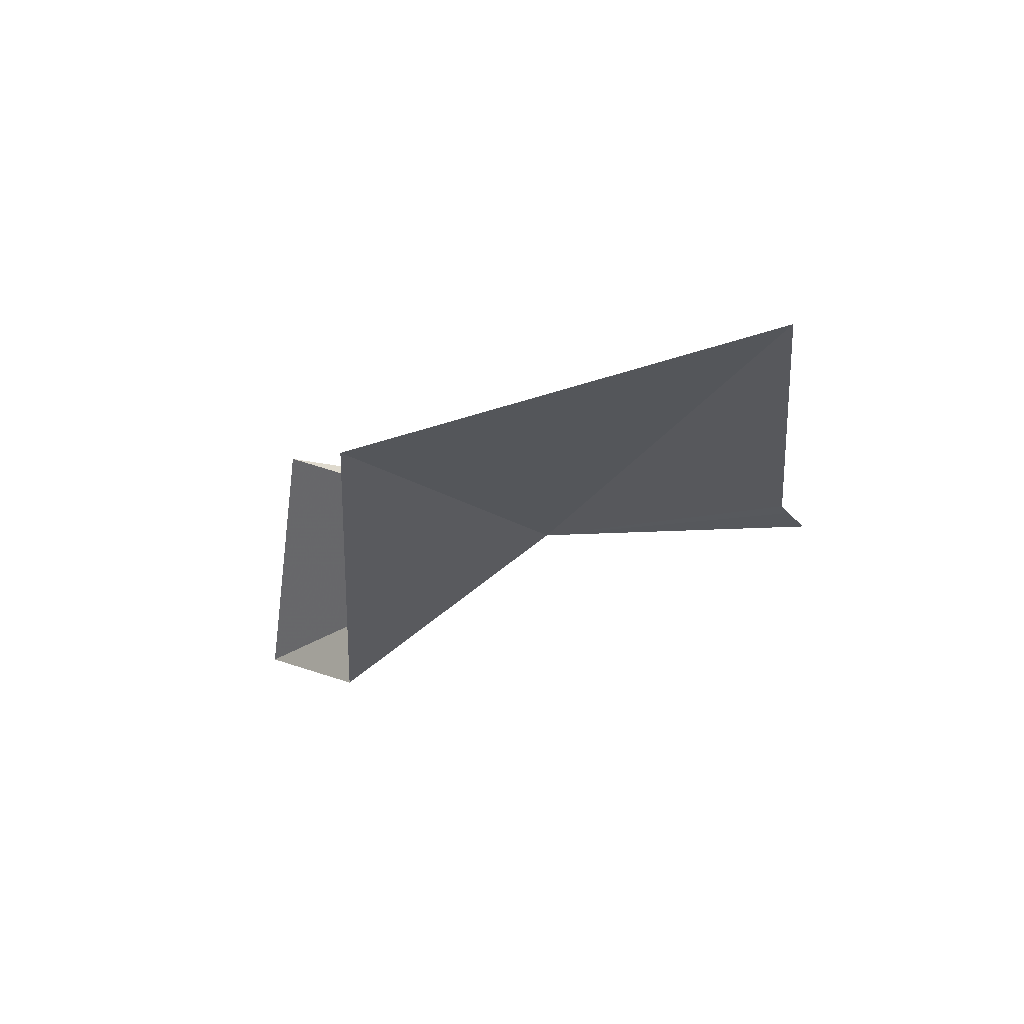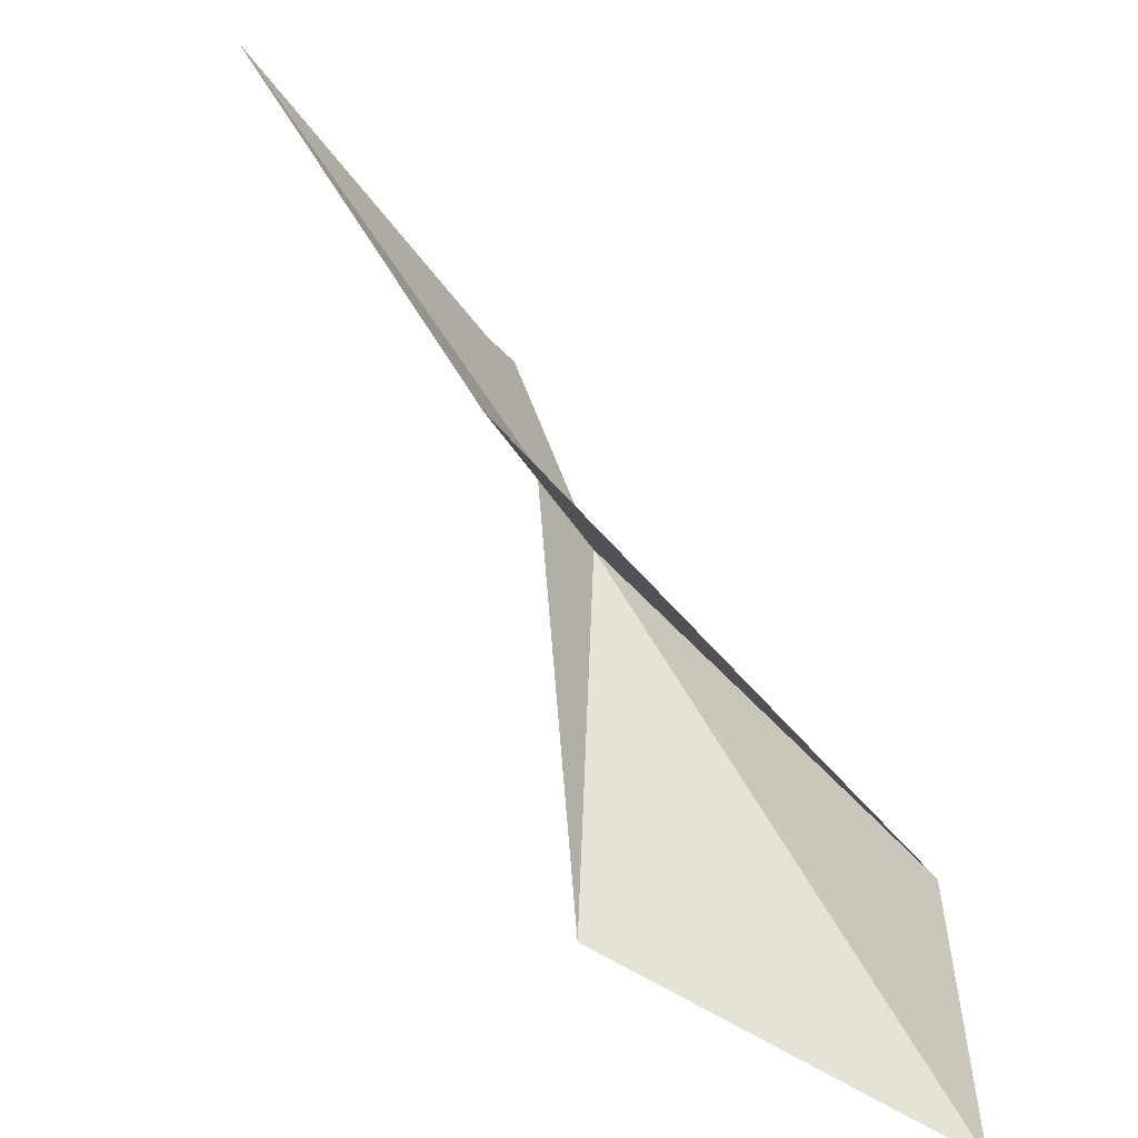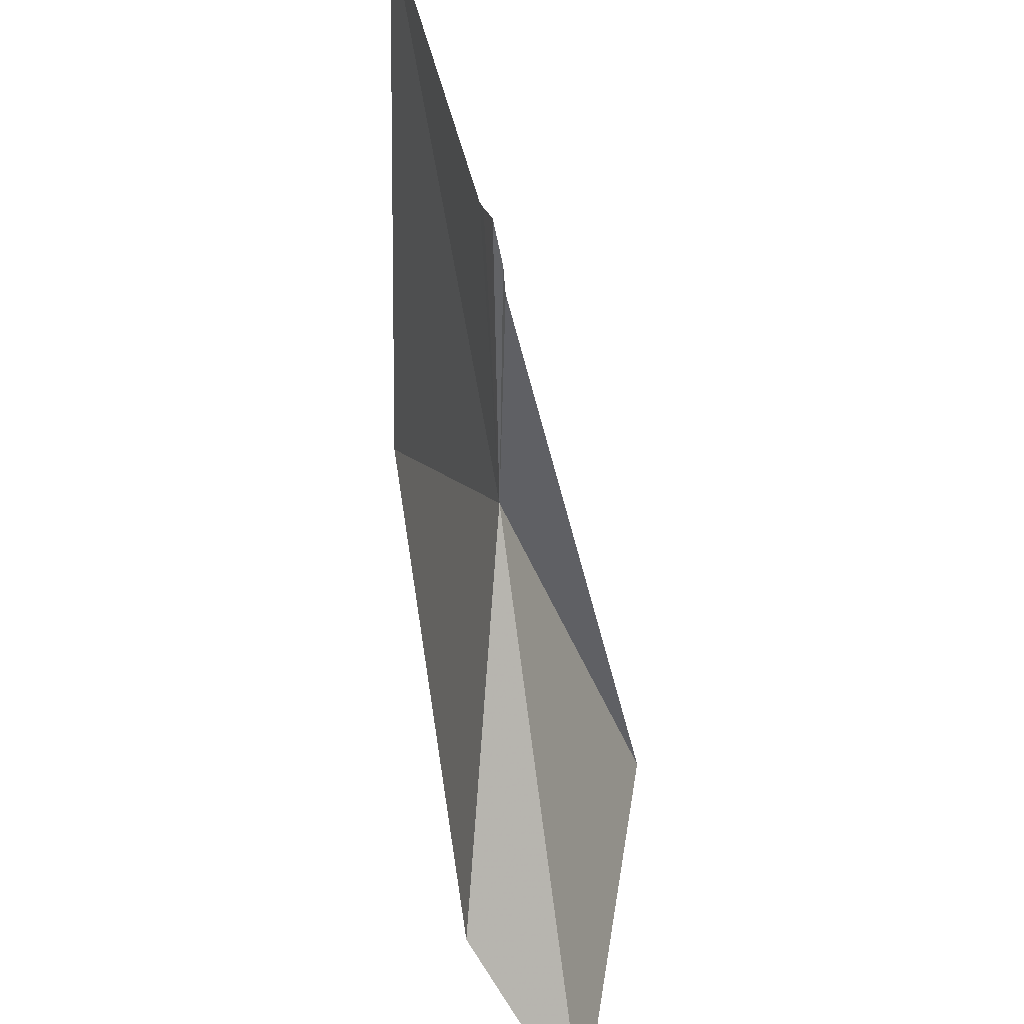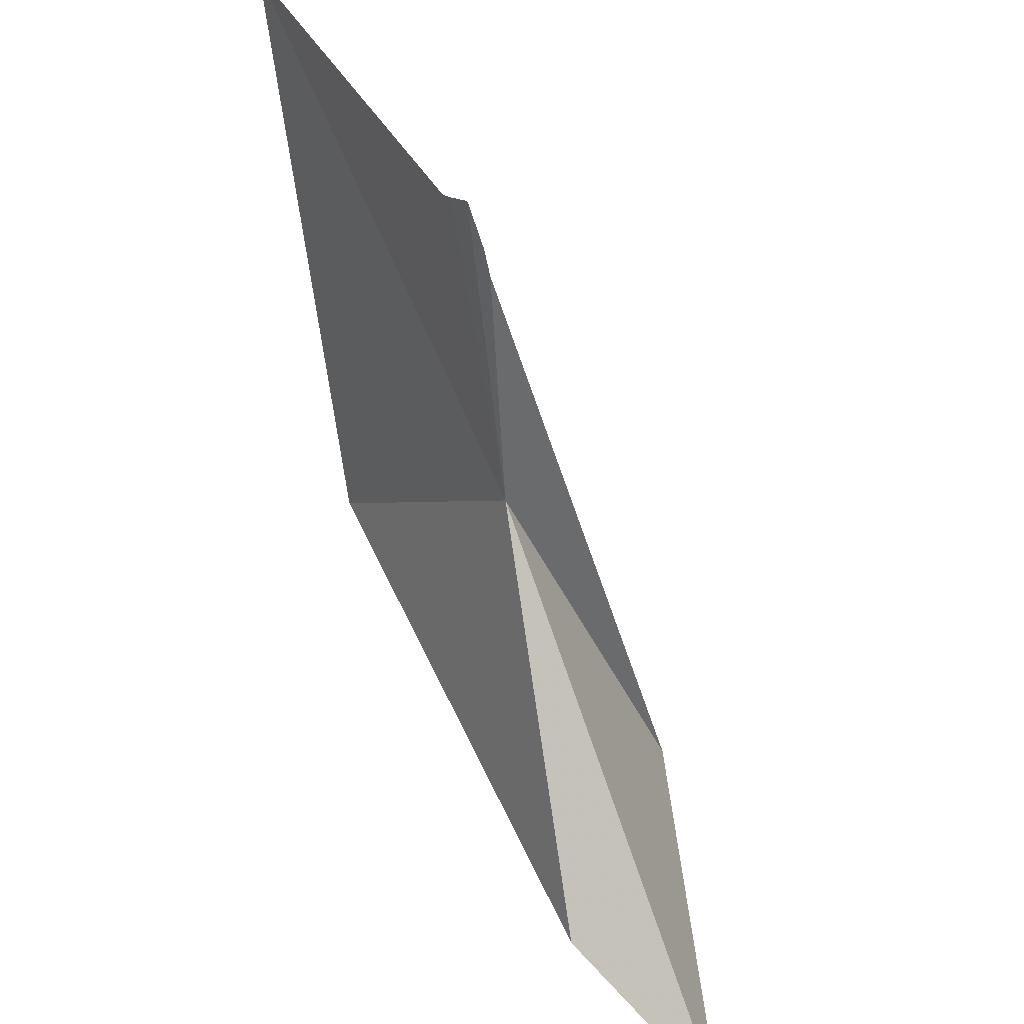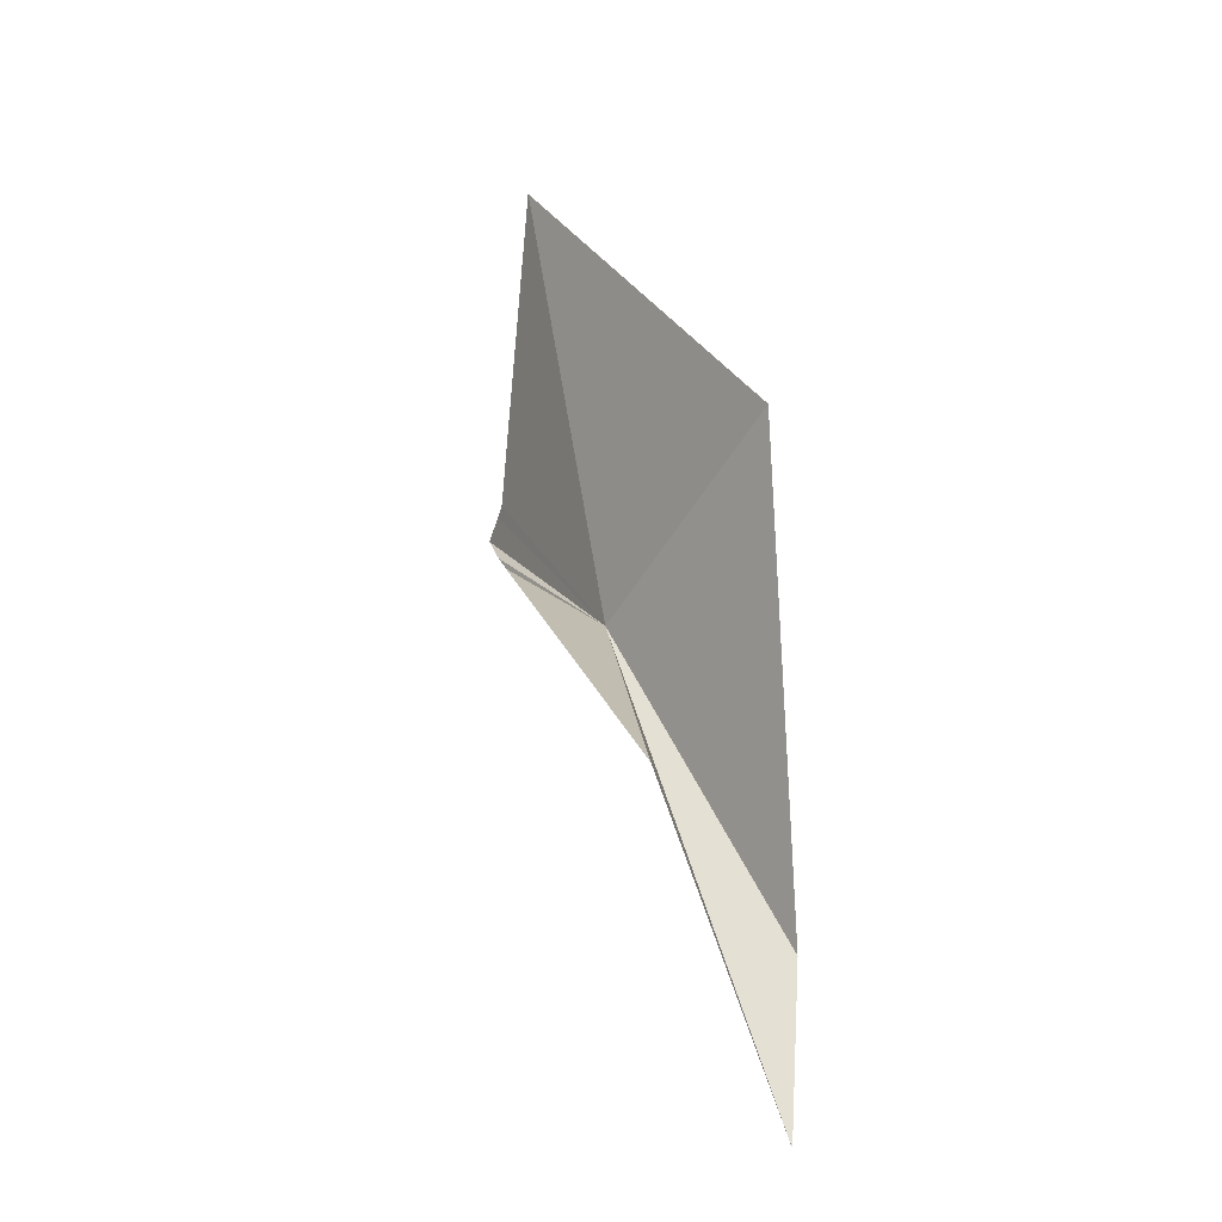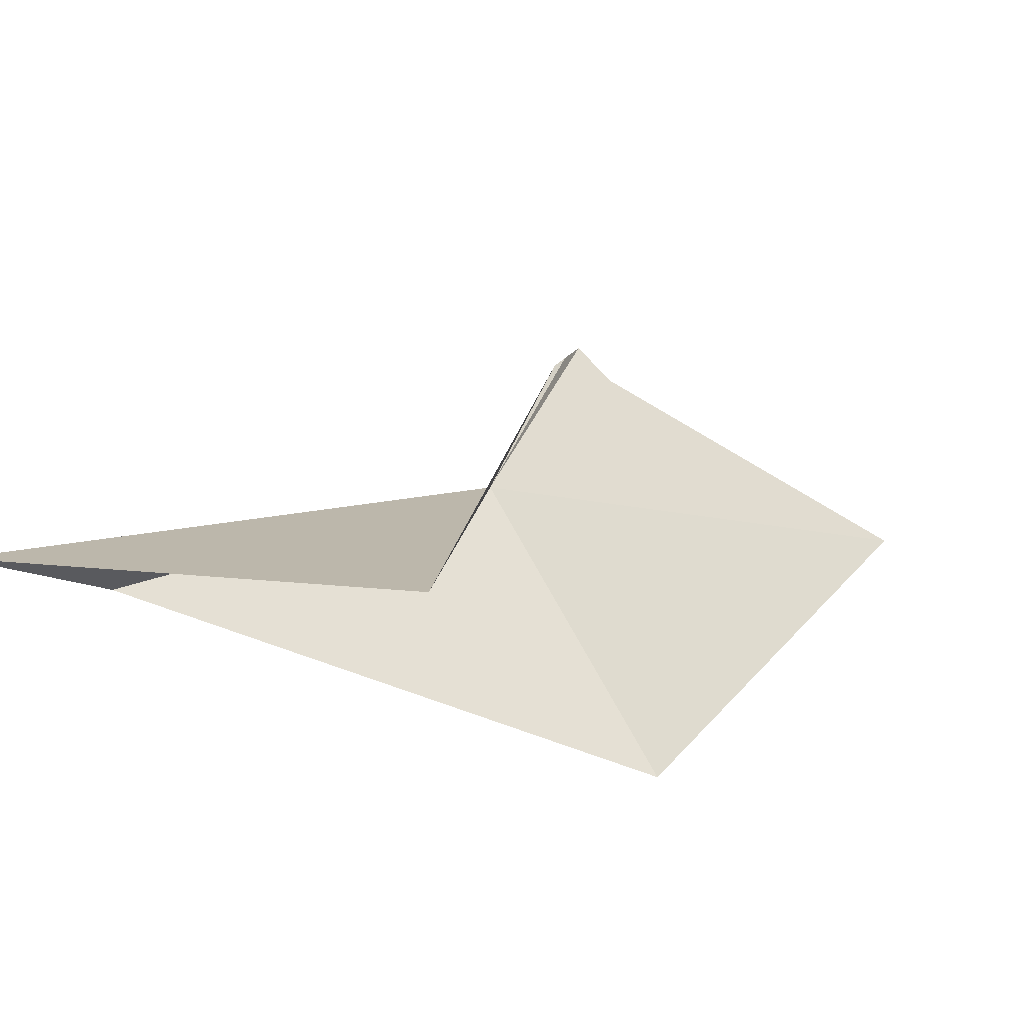
<metadata>
{"format":"obj","ext":"obj","renderer":"f3d","projection":"perspective","resolution":1024,"background":"white","views":[{"elev":57.6,"azim":101.7,"up":"+Z"},{"elev":-66.2,"azim":40.6,"up":"+Y"},{"elev":59.4,"azim":169.4,"up":"+Y"},{"elev":54.1,"azim":153.3,"up":"+Y"},{"elev":-0.1,"azim":-24.3,"up":"+Z"},{"elev":-53.5,"azim":-118.7,"up":"+Y"}]}
</metadata>
<code>
v -6.752 53 -33.88
v -6.822 55.02 -32.85
v -6.666 54.8 -30.2
v -6.83 55.08 -32.95
v -6.852 55.23 -33.16
v -6.216 51.33 -32.27
v -6.89 54.92 -33.31
v -6.888 54.75 -33.4
v -7.648 50.28 -34.75
v -6.71 50.07 -37.32
v -6.074 51.15 -36.23
f 1 4 2
f 1 5 4
f 1 3 6
f 1 8 7
f 1 7 5
f 1 11 10
f 1 9 8
f 1 2 3
f 1 10 9
f 1 6 11

</code>
